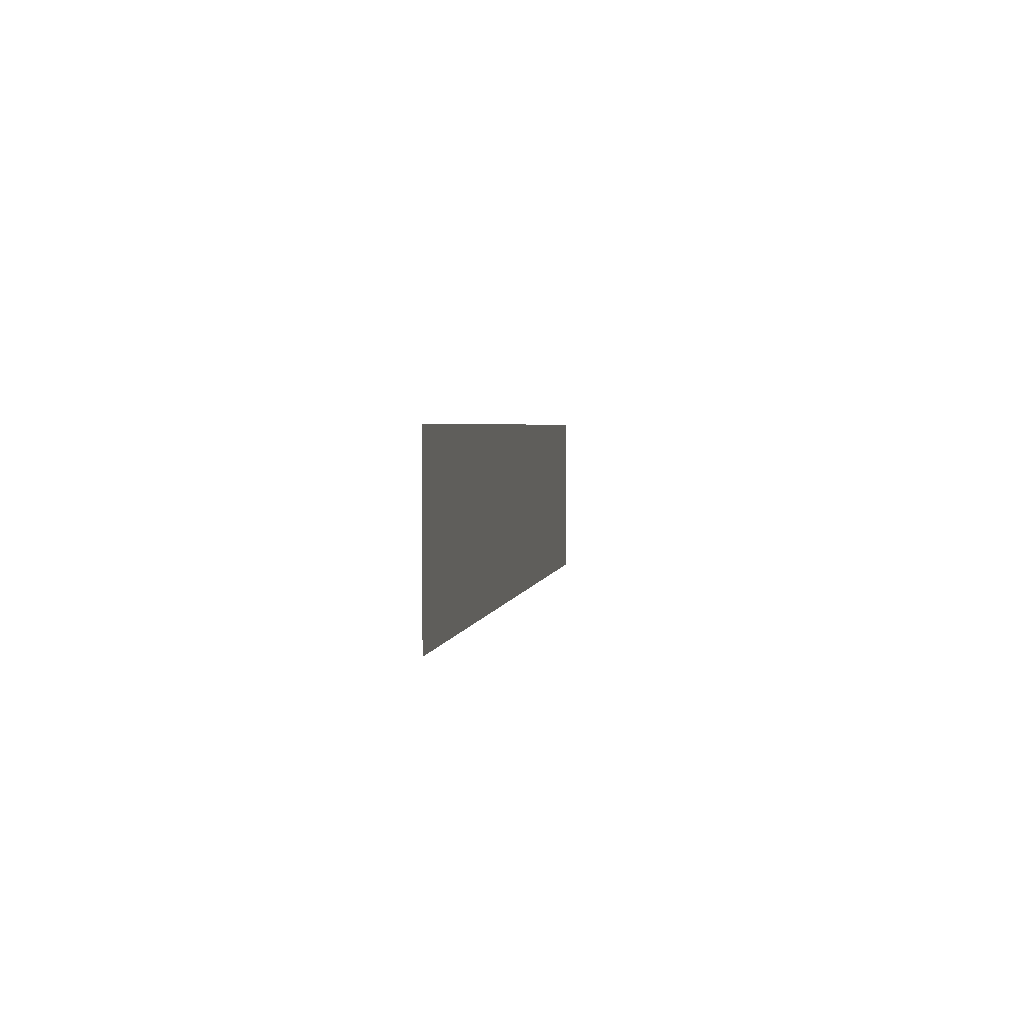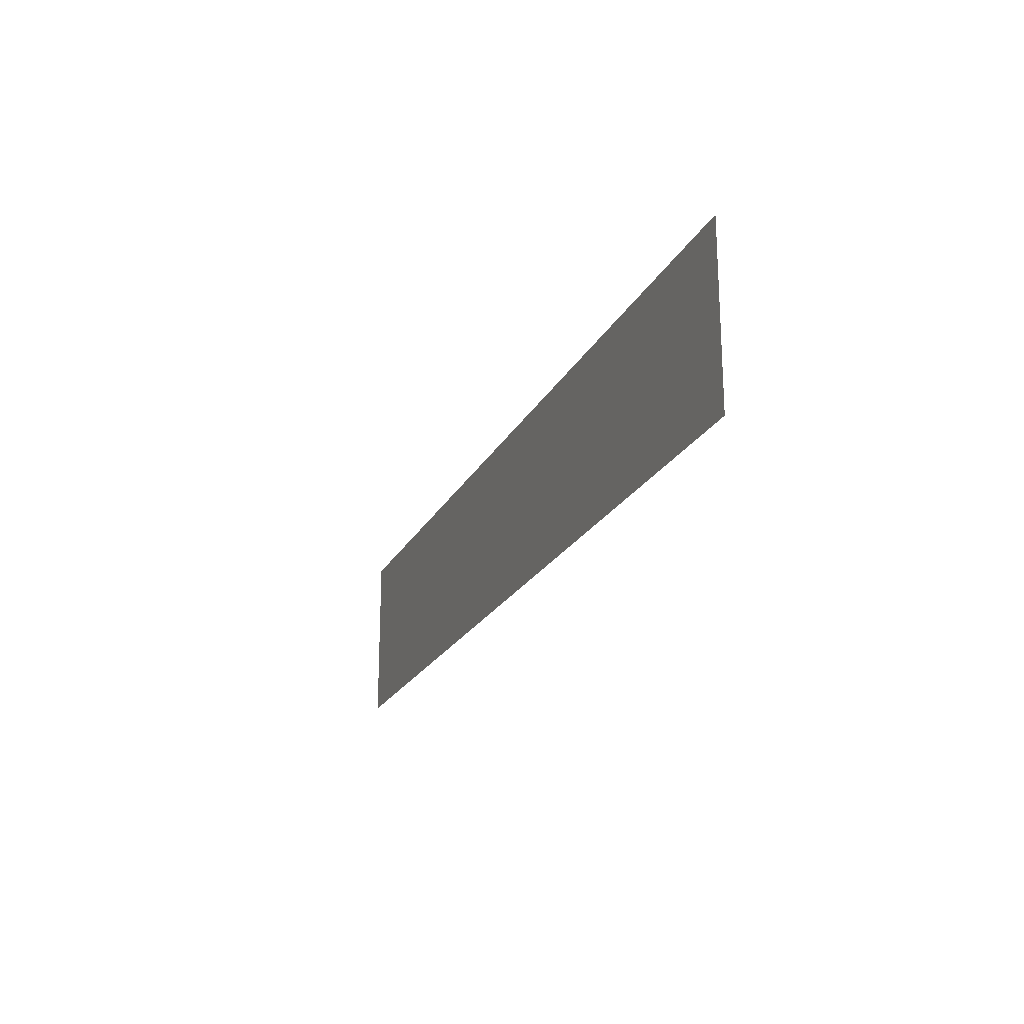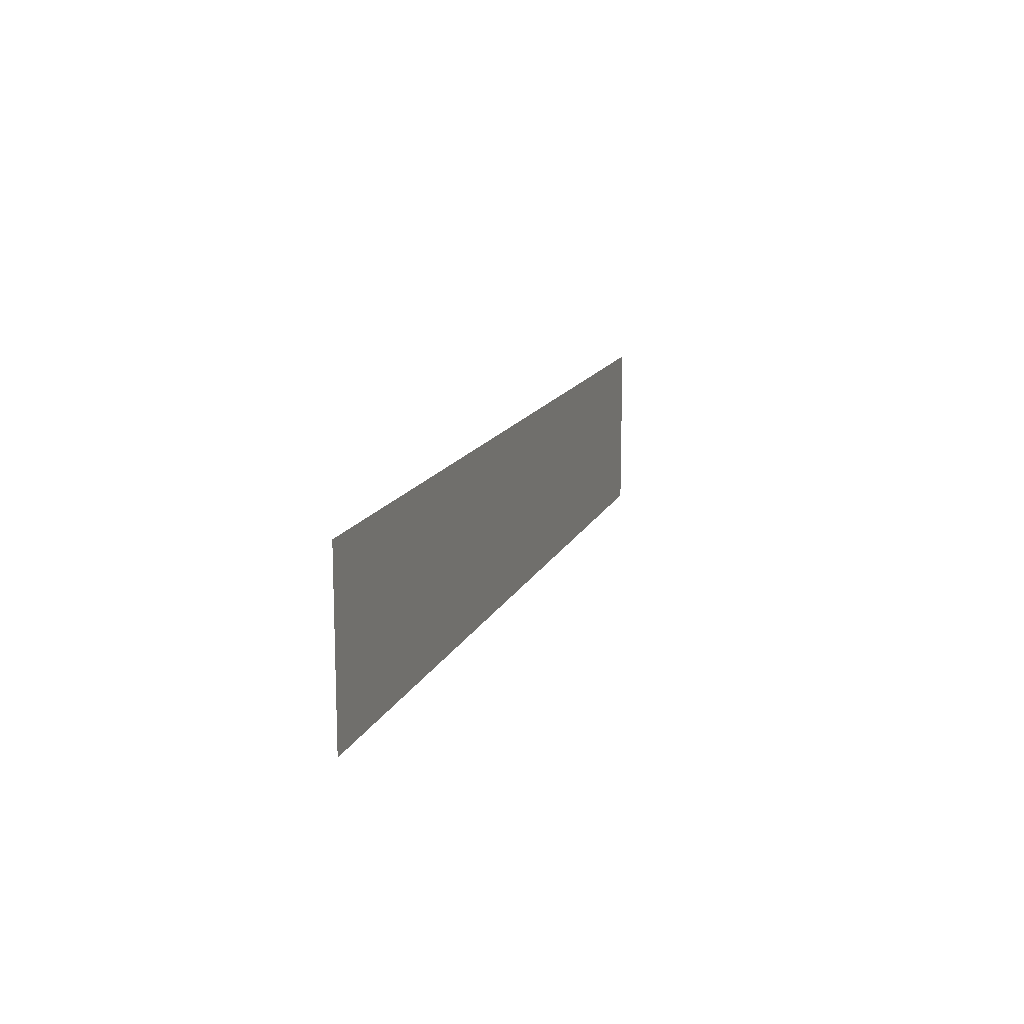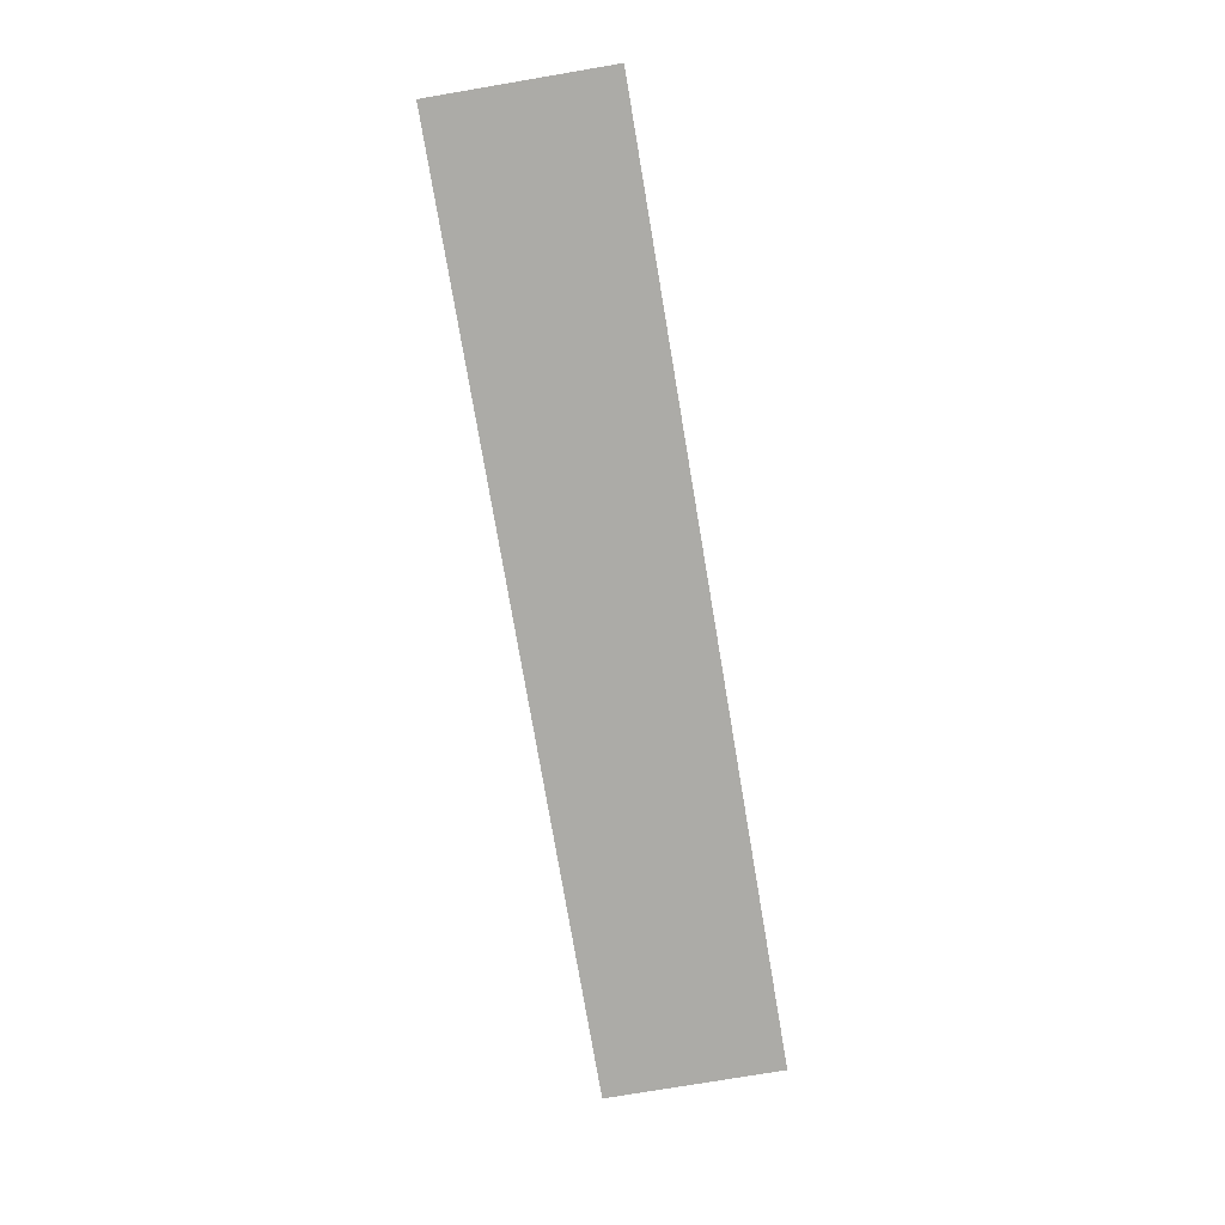
<metadata>
{"format":"obj","ext":"obj","renderer":"f3d","projection":"perspective","resolution":1024,"background":"white","views":[{"elev":2.7,"azim":-81.6,"up":"+Z"},{"elev":-21.1,"azim":-110.6,"up":"+Z"},{"elev":13.9,"azim":107.1,"up":"+Z"},{"elev":-76.3,"azim":99.6,"up":"+Y"}]}
</metadata>
<code>
v  14.05 26.43 20.27
v  14.05 26.43 23.34
v  -2.099 26.43 20.27
v  -2.099 26.43 23.34
g FL7_14
f 2 1 3
f 3 4 2

</code>
